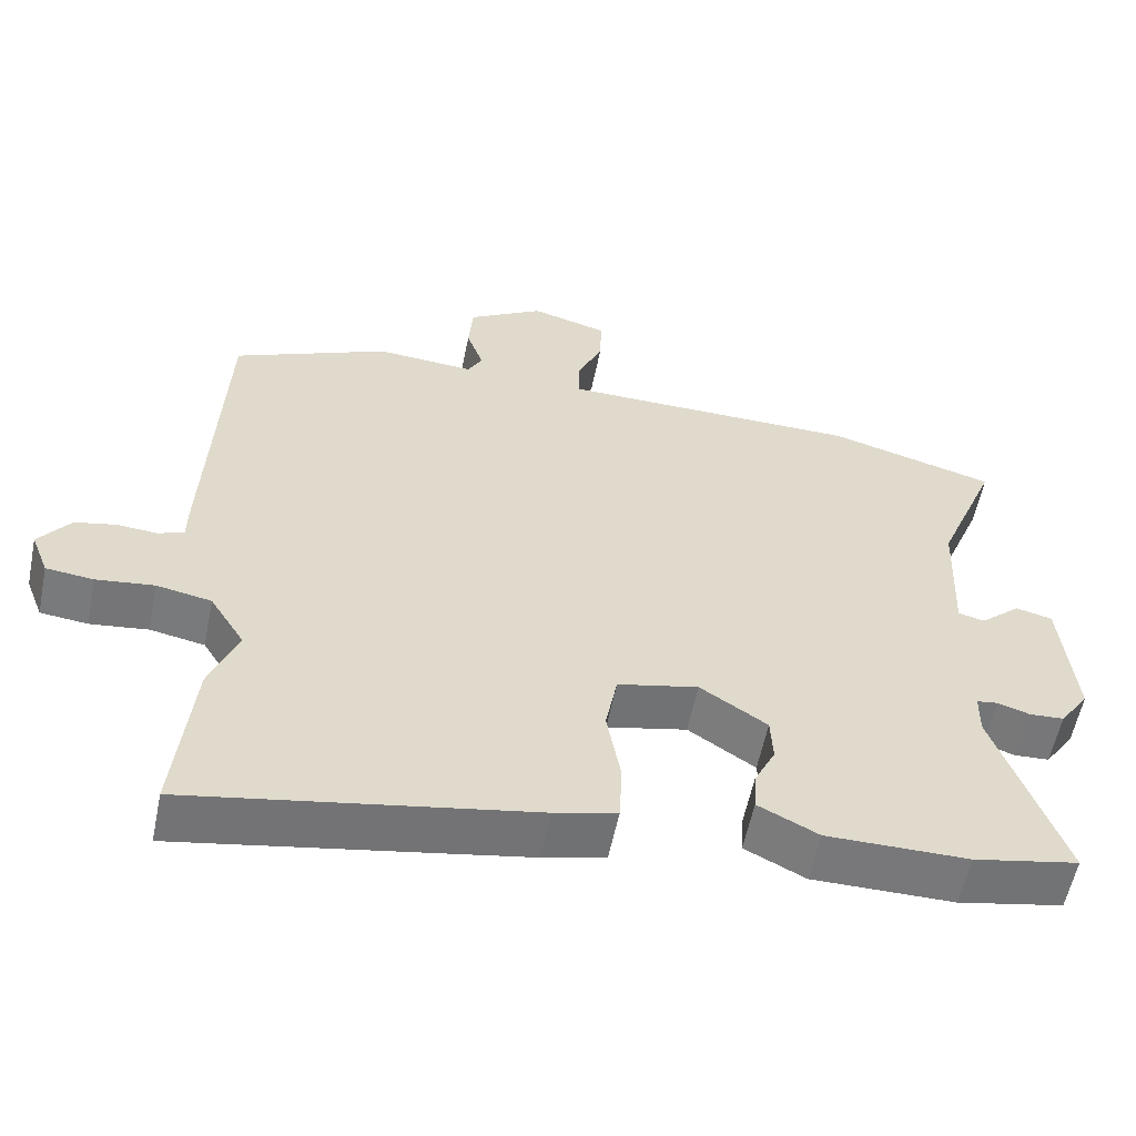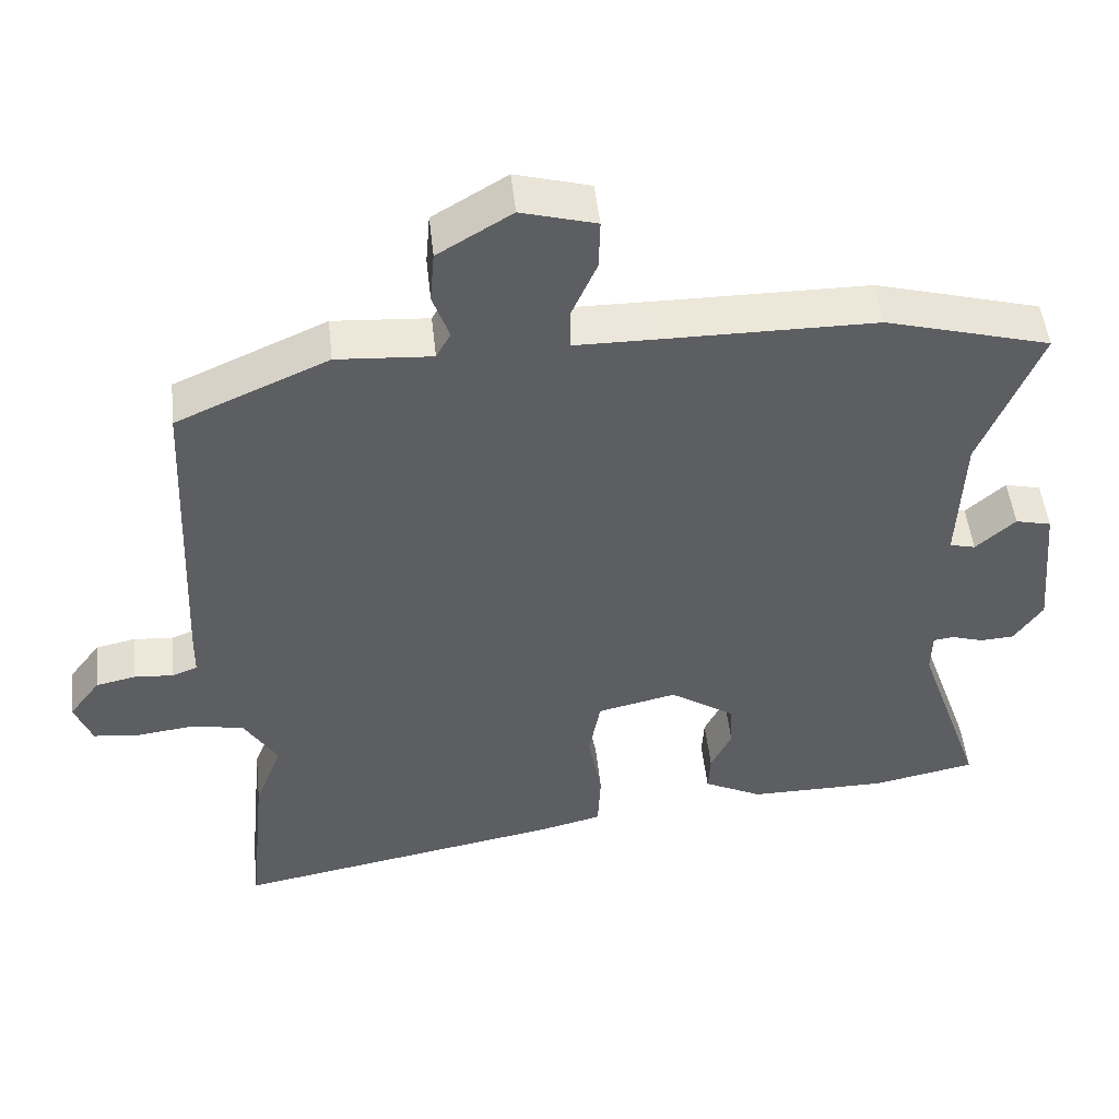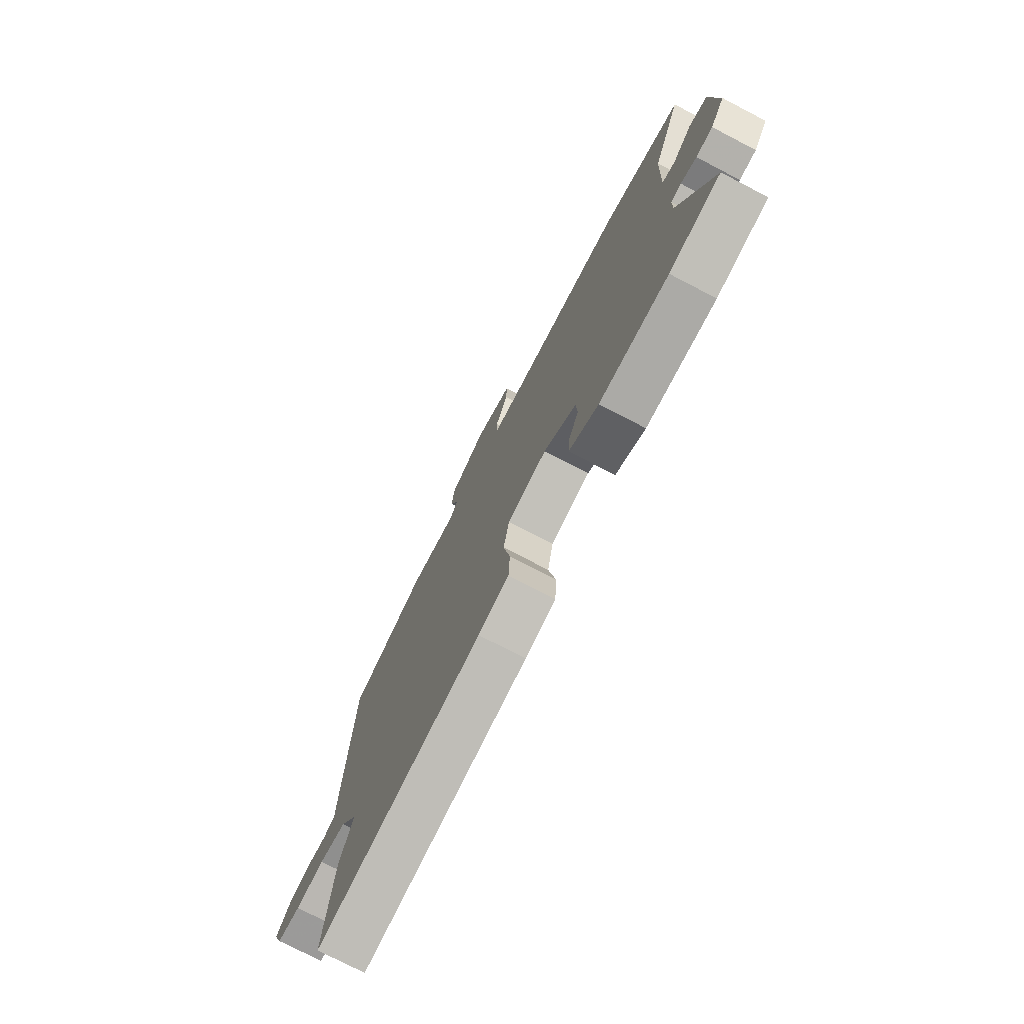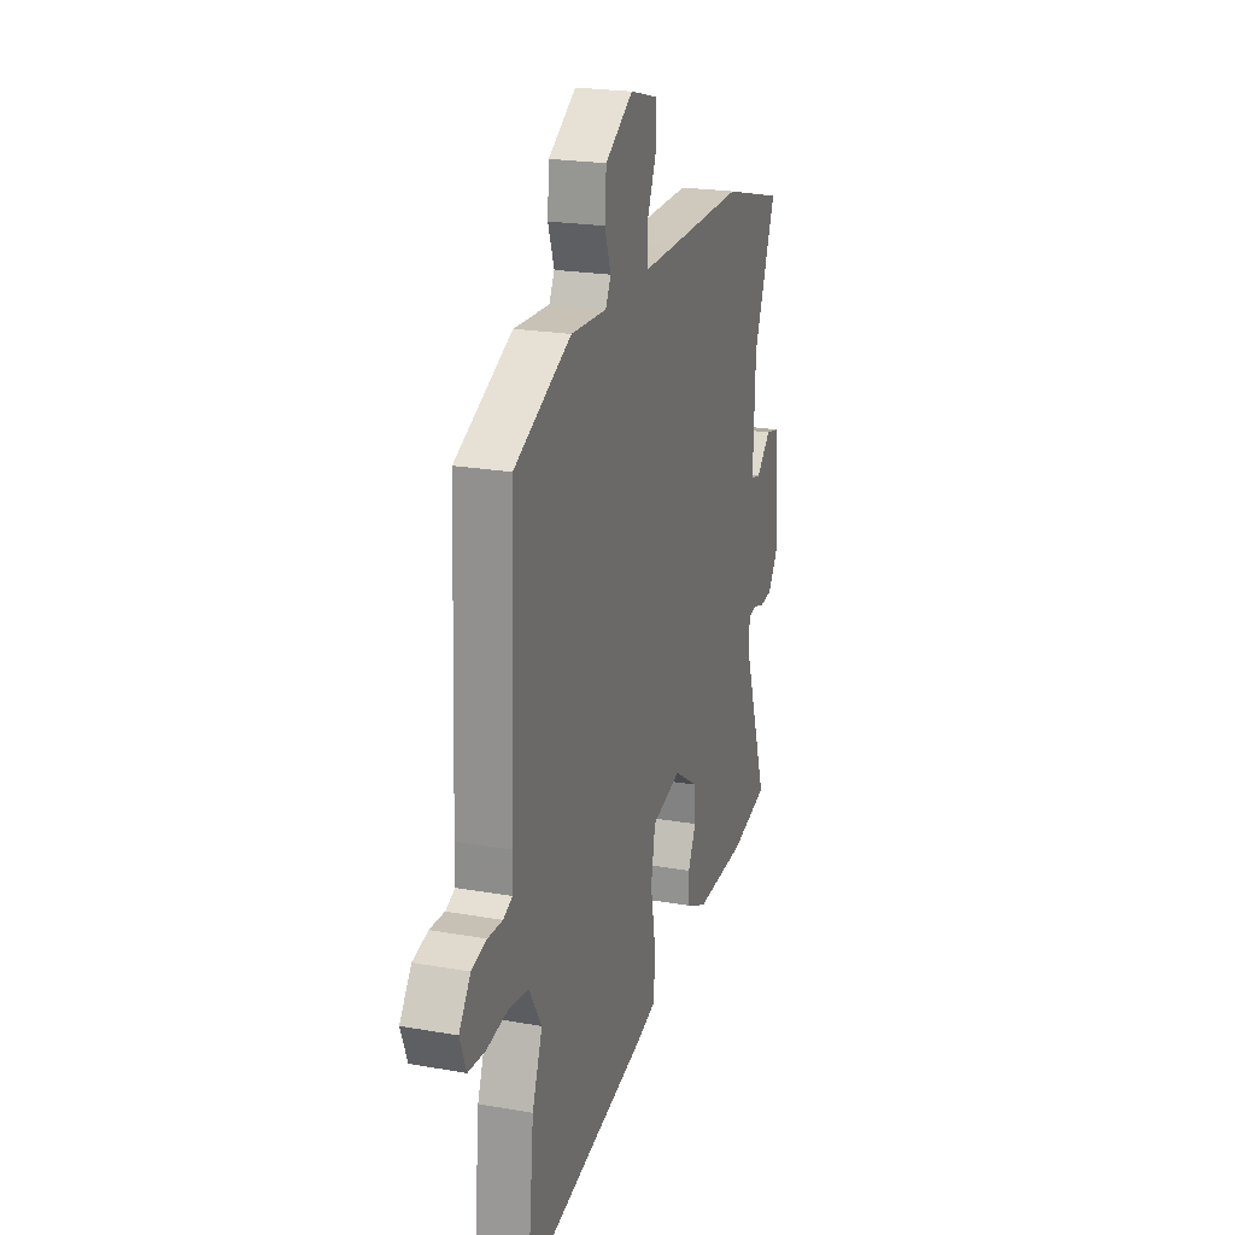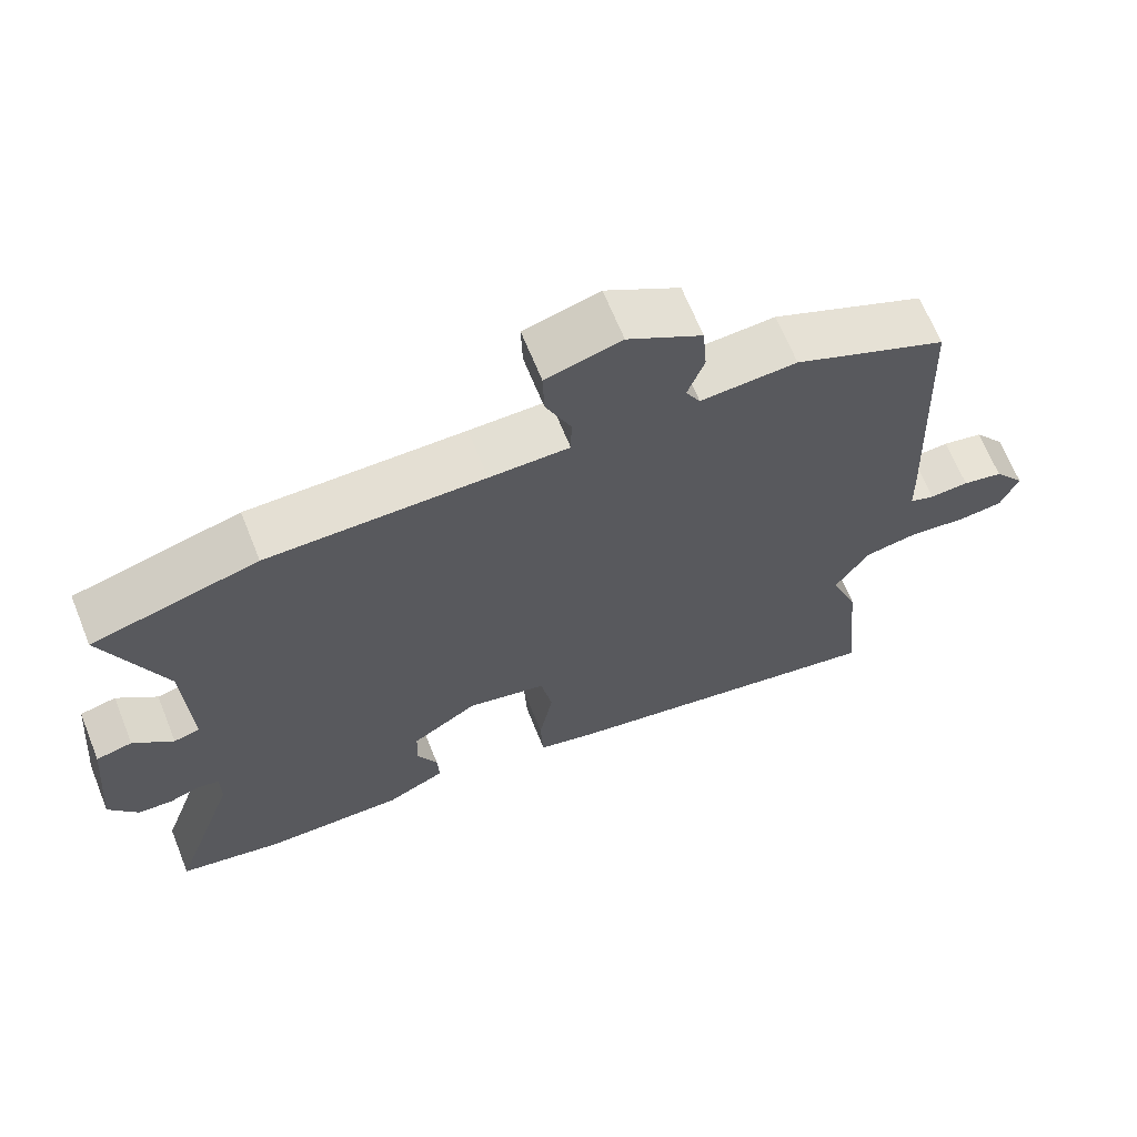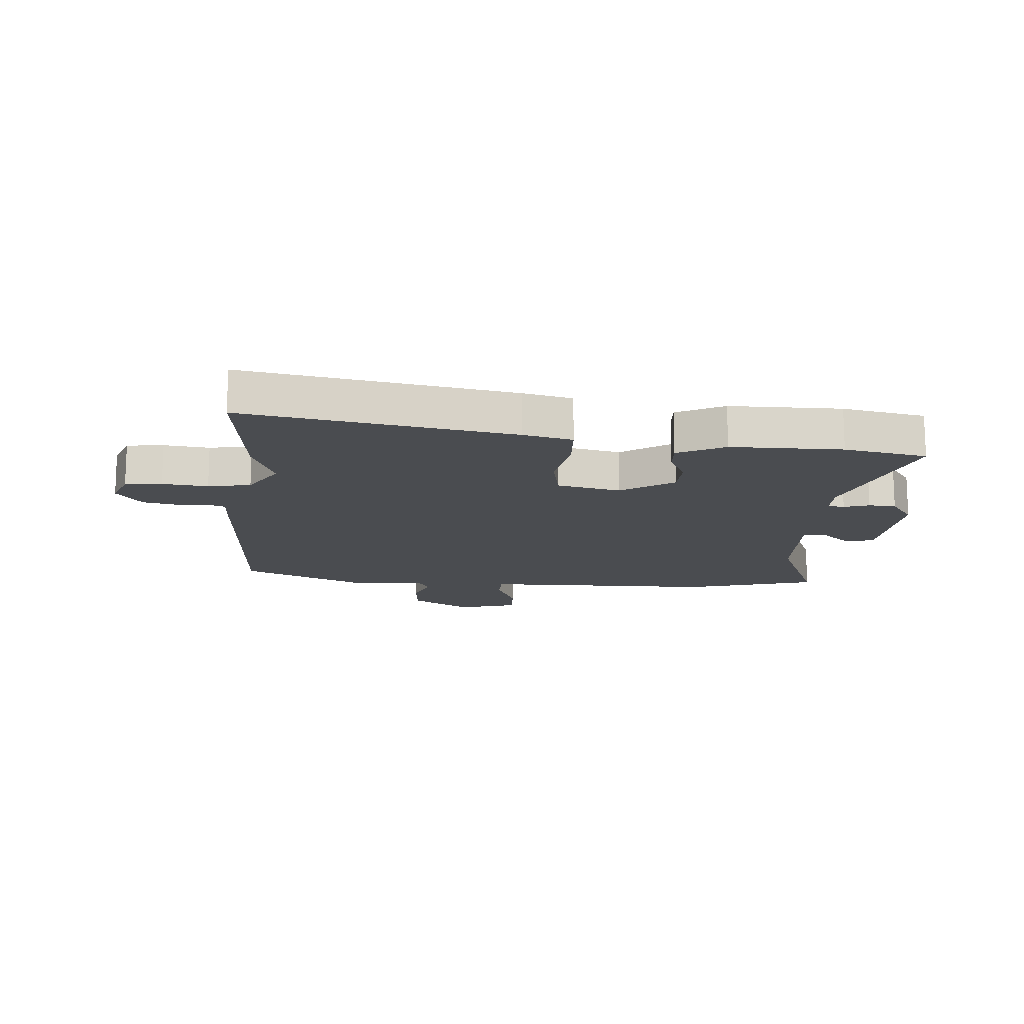
<metadata>
{"format":"obj","ext":"obj","renderer":"f3d","projection":"perspective","resolution":1024,"background":"white","views":[{"elev":-57.6,"azim":168.5,"up":"+Z"},{"elev":49.5,"azim":173.8,"up":"+Z"},{"elev":-75.5,"azim":-117.5,"up":"+Z"},{"elev":22.5,"azim":106.9,"up":"+Z"},{"elev":66.6,"azim":-21.9,"up":"+Z"},{"elev":-14.8,"azim":175.9,"up":"+Y"}]}
</metadata>
<code>
v 0.53 0.07 0.444
v 0.55 0.07 -0.006
v 0.551 0.07 -0.065
v 0.586 0.07 -0.078
v 0.64 0.07 -0.074
v 0.696 0.07 -0.086
v 0.739 0.07 -0.143
v 0.715 0.07 -0.205
v 0.651 0.07 -0.212
v 0.572 0.07 -0.202
v 0.498 0.07 -0.216
v 0.451 0.07 -0.292
v 0.489 0.07 -0.391
v 0.513 0.07 -0.632
v 0.05 0.07 -0.547
v -0.035 0.07 -0.526
v -0.039 0.07 -0.443
v -0.02 0.07 -0.337
v -0.036 0.07 -0.251
v -0.146 0.07 -0.226
v -0.237 0.07 -0.286
v -0.24 0.07 -0.349
v -0.211 0.07 -0.409
v -0.208 0.07 -0.463
v -0.29 0.07 -0.504
v -0.483 0.07 -0.503
v -0.626 0.07 -0.474
v -0.534 0.07 -0.207
v -0.535 0.07 -0.148
v -0.564 0.07 -0.144
v -0.608 0.07 -0.158
v -0.655 0.07 -0.155
v -0.695 0.07 -0.097
v -0.677 0.07 0.097
v -0.627 0.07 0.109
v -0.572 0.07 0.06
v -0.536 0.07 0.069
v -0.544 0.07 0.259
v -0.627 0.07 0.465
v -0.398 0.07 0.528
v -0.099 0.07 0.529
v 0.011 0.07 0.53
v 0.012 0.07 0.587
v -0.023 0.07 0.667
v -0.025 0.07 0.737
v 0.079 0.07 0.766
v 0.182 0.07 0.704
v 0.188 0.07 0.631
v 0.165 0.07 0.566
v 0.185 0.07 0.529
v 0.318 0.07 0.538
v 0.53 0 0.444
v 0.55 0 -0.006
v 0.551 0 -0.065
v 0.586 0 -0.078
v 0.64 0 -0.074
v 0.696 0 -0.086
v 0.739 0 -0.143
v 0.715 0 -0.205
v 0.651 0 -0.212
v 0.572 0 -0.202
v 0.498 0 -0.216
v 0.451 0 -0.292
v 0.489 0 -0.391
v 0.513 0 -0.632
v 0.05 0 -0.547
v -0.035 0 -0.526
v -0.039 0 -0.443
v -0.02 0 -0.337
v -0.036 0 -0.251
v -0.146 0 -0.226
v -0.237 0 -0.286
v -0.24 0 -0.349
v -0.211 0 -0.409
v -0.208 0 -0.463
v -0.29 0 -0.504
v -0.483 0 -0.503
v -0.626 0 -0.474
v -0.534 0 -0.207
v -0.535 0 -0.148
v -0.564 0 -0.144
v -0.608 0 -0.158
v -0.655 0 -0.155
v -0.695 0 -0.097
v -0.677 0 0.097
v -0.627 0 0.109
v -0.572 0 0.06
v -0.536 0 0.069
v -0.544 0 0.259
v -0.627 0 0.465
v -0.398 0 0.528
v -0.099 0 0.529
v 0.011 0 0.53
v 0.012 0 0.587
v -0.023 0 0.667
v -0.025 0 0.737
v 0.079 0 0.766
v 0.182 0 0.704
v 0.188 0 0.631
v 0.165 0 0.566
v 0.185 0 0.529
v 0.318 0 0.538
f 1 2 3
f 51 1 3
f 50 51 3
f 47 48 49
f 46 47 49
f 45 46 49
f 44 45 49
f 43 44 49
f 42 43 49 50
f 41 42 50 3
f 40 41 3
f 39 40 3
f 38 39 3
f 34 35 36
f 33 34 36
f 32 33 36
f 31 32 36
f 30 31 36
f 29 30 36 37
f 28 29 37
f 26 27 28
f 25 26 28
f 24 25 28
f 23 24 28
f 22 23 28
f 21 22 28 37
f 20 21 37 38
f 16 17 18
f 15 16 18
f 14 15 18
f 13 14 18
f 12 13 18
f 11 12 18 19
f 38 3 4
f 20 38 4
f 19 20 4
f 11 19 4
f 10 11 4
f 8 9 10
f 7 8 10
f 6 7 10
f 5 6 10
f 4 5 10
f 54 53 52
f 54 52 102
f 54 102 101
f 100 99 98
f 100 98 97
f 100 97 96
f 100 96 95
f 100 95 94
f 101 100 94 93
f 54 101 93 92
f 54 92 91
f 54 91 90
f 54 90 89
f 87 86 85
f 87 85 84
f 87 84 83
f 87 83 82
f 87 82 81
f 88 87 81 80
f 88 80 79
f 79 78 77
f 79 77 76
f 79 76 75
f 79 75 74
f 79 74 73
f 88 79 73 72
f 89 88 72 71
f 69 68 67
f 69 67 66
f 69 66 65
f 69 65 64
f 69 64 63
f 70 69 63 62
f 55 54 89
f 55 89 71
f 55 71 70
f 55 70 62
f 55 62 61
f 61 60 59
f 61 59 58
f 61 58 57
f 61 57 56
f 61 56 55
f 1 52 53 2
f 2 53 54 3
f 3 54 55 4
f 4 55 56 5
f 5 56 57 6
f 6 57 58 7
f 7 58 59 8
f 8 59 60 9
f 9 60 61 10
f 10 61 62 11
f 11 62 63 12
f 12 63 64 13
f 13 64 65 14
f 14 65 66 15
f 15 66 67 16
f 16 67 68 17
f 17 68 69 18
f 18 69 70 19
f 19 70 71 20
f 20 71 72 21
f 21 72 73 22
f 22 73 74 23
f 23 74 75 24
f 24 75 76 25
f 25 76 77 26
f 26 77 78 27
f 27 78 79 28
f 28 79 80 29
f 29 80 81 30
f 30 81 82 31
f 31 82 83 32
f 32 83 84 33
f 33 84 85 34
f 34 85 86 35
f 35 86 87 36
f 36 87 88 37
f 37 88 89 38
f 38 89 90 39
f 39 90 91 40
f 40 91 92 41
f 41 92 93 42
f 42 93 94 43
f 43 94 95 44
f 44 95 96 45
f 45 96 97 46
f 46 97 98 47
f 47 98 99 48
f 48 99 100 49
f 49 100 101 50
f 50 101 102 51
f 51 102 52 1

</code>
